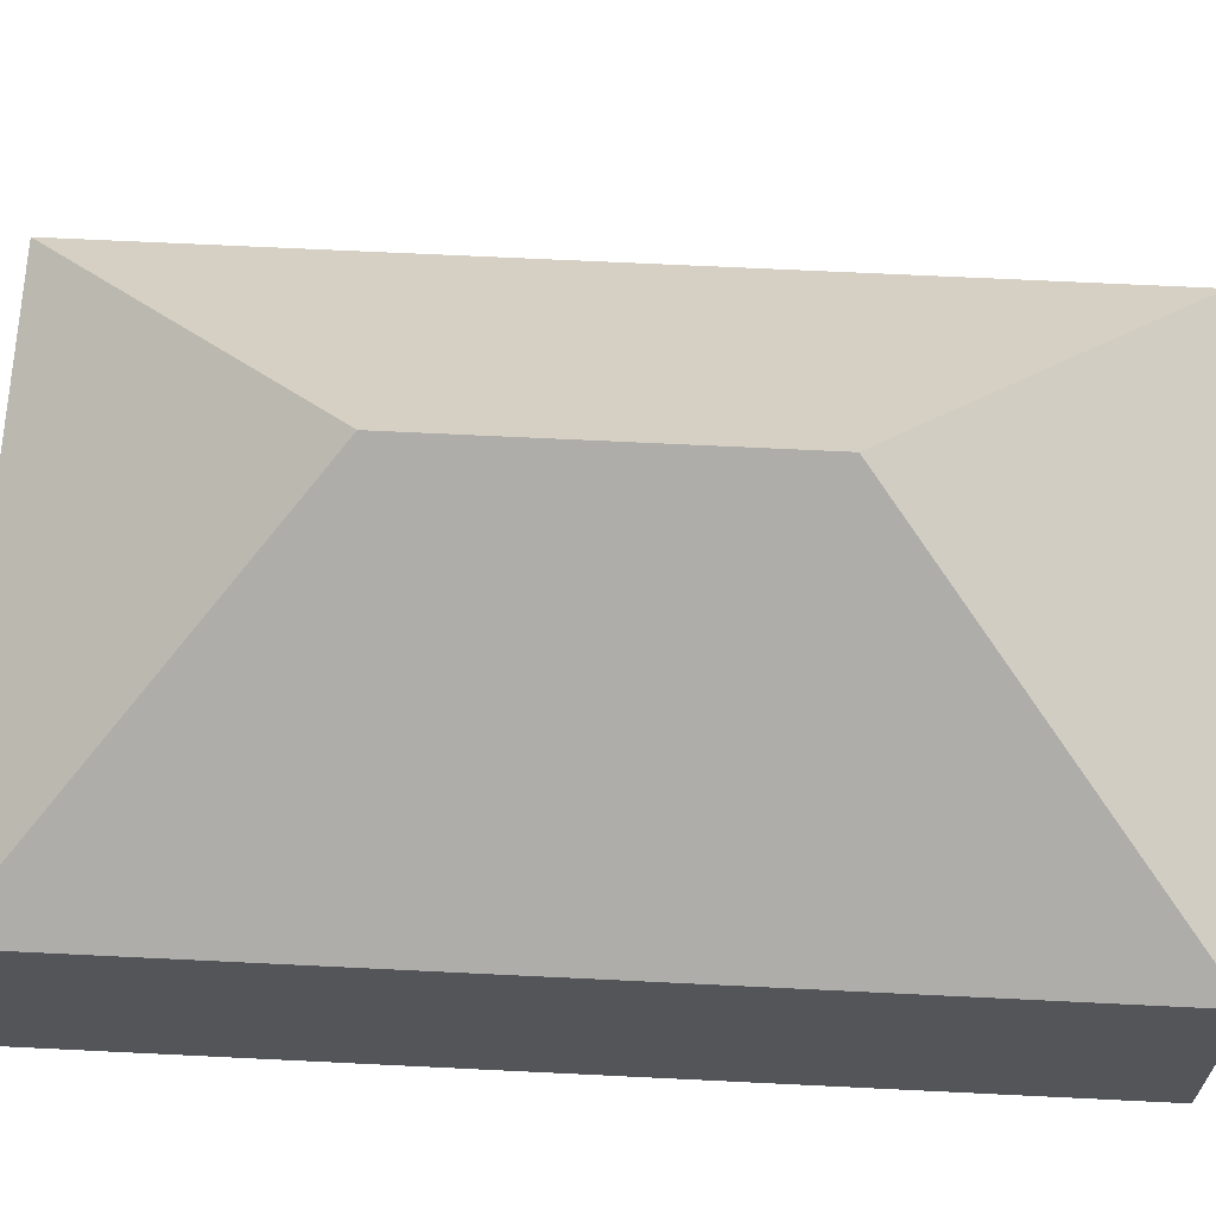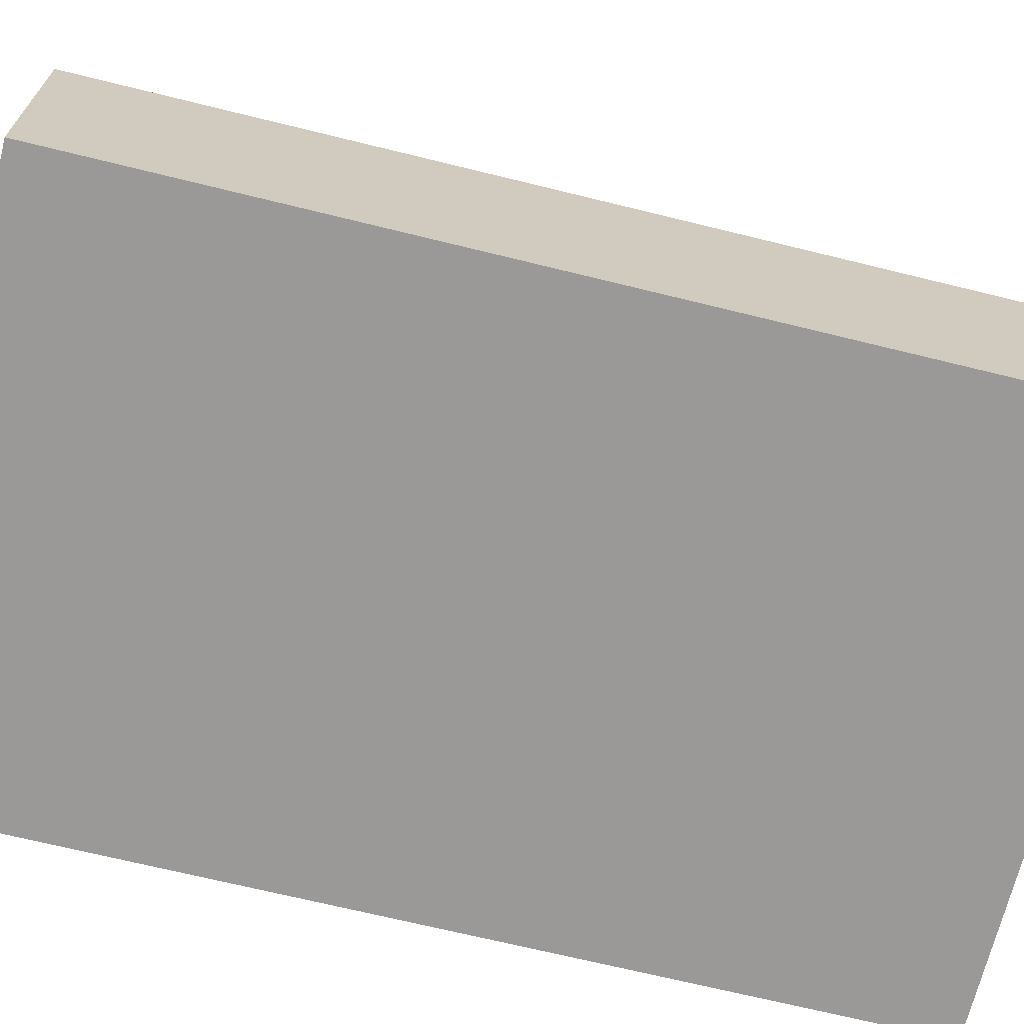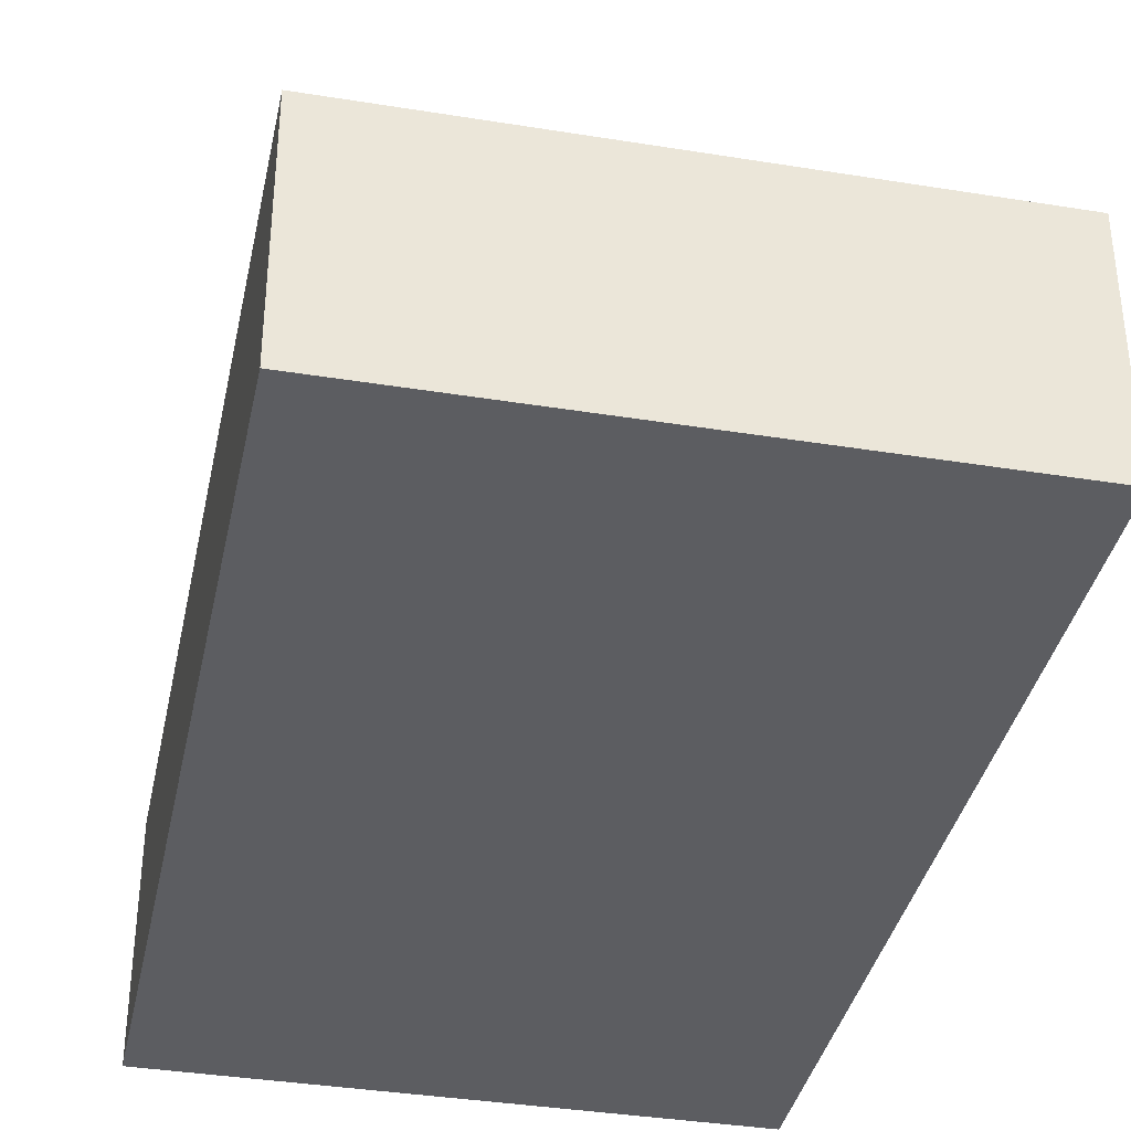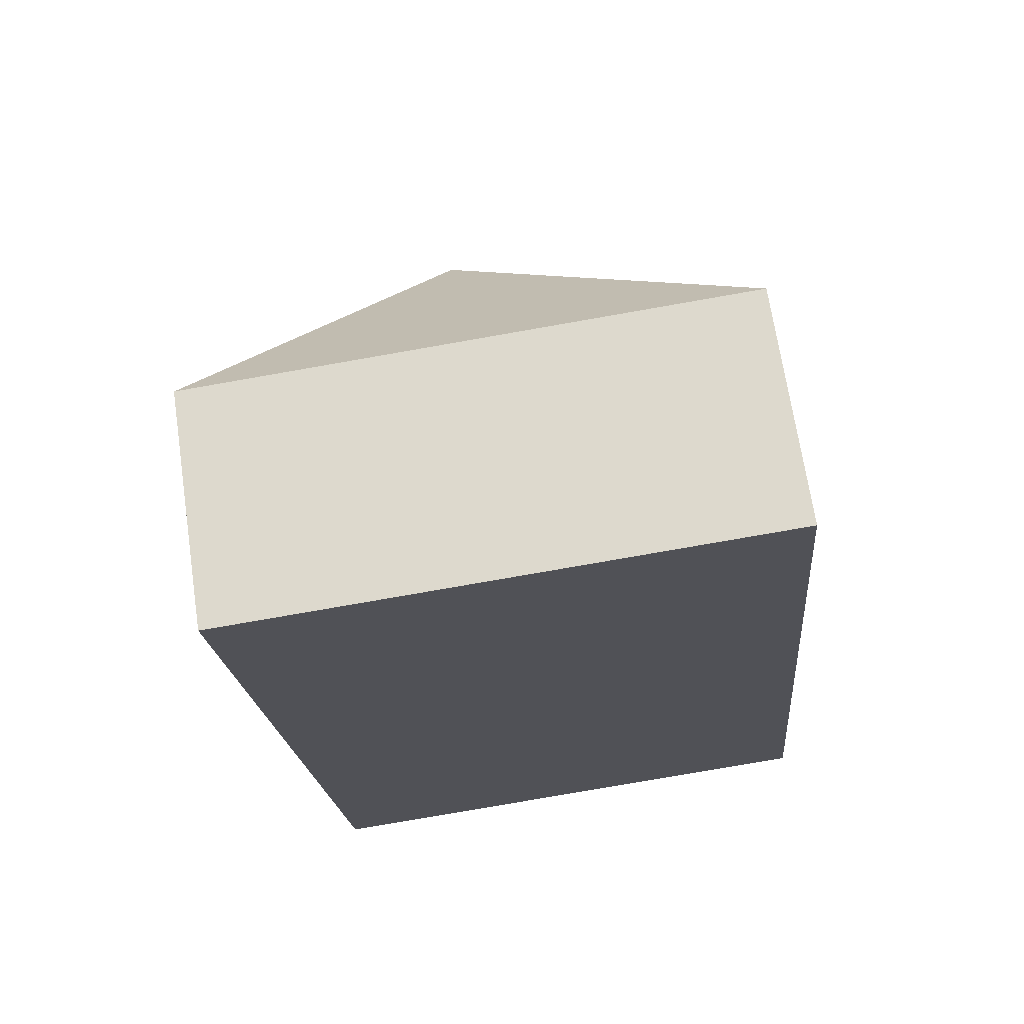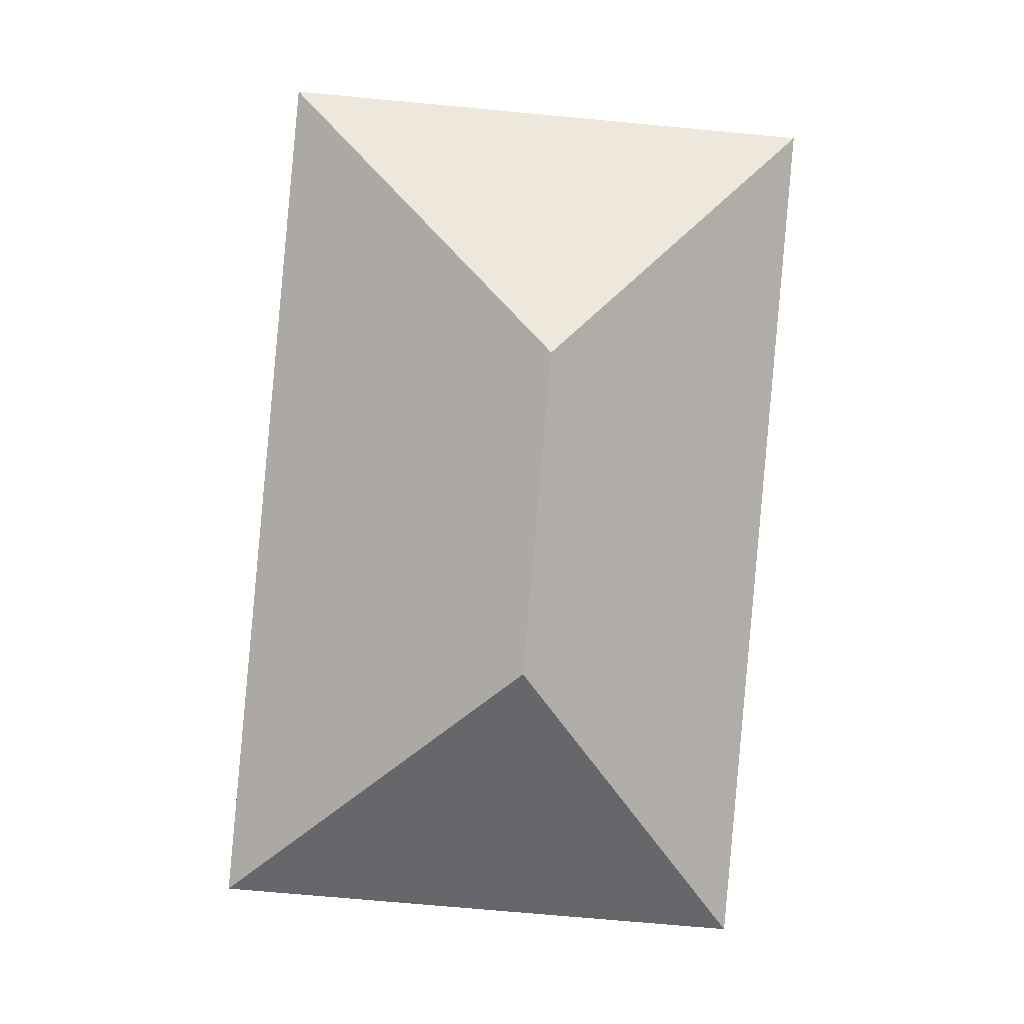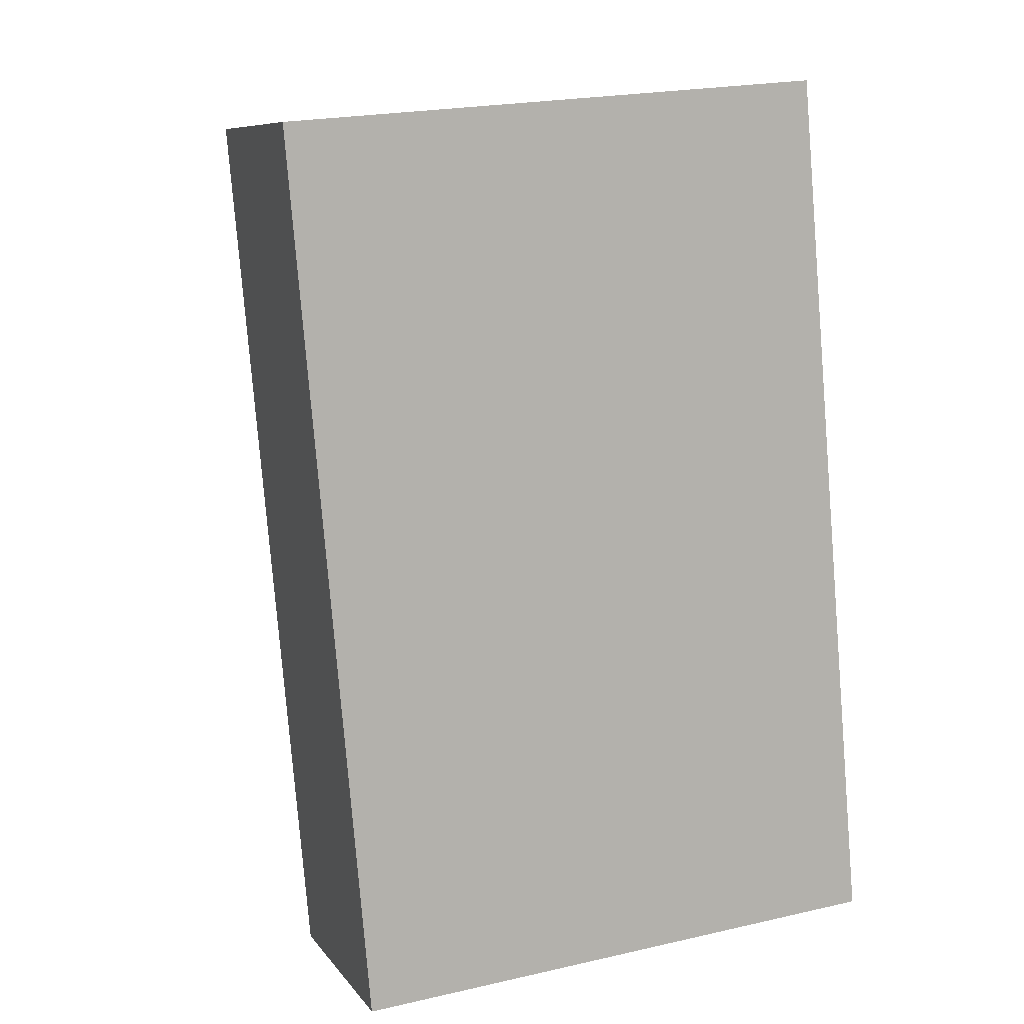
<metadata>
{"format":"obj","ext":"obj","renderer":"f3d","projection":"perspective","resolution":1024,"background":"white","views":[{"elev":66.1,"azim":87.8,"up":"+Y"},{"elev":-69.0,"azim":-108.9,"up":"+Y"},{"elev":-37.2,"azim":-16.8,"up":"+Y"},{"elev":69.3,"azim":-8.5,"up":"+Z"},{"elev":0.2,"azim":178.2,"up":"+Z"},{"elev":8.6,"azim":-20.7,"up":"+Z"}]}
</metadata>
<code>
o CG10_500_042070_0017
v 34.95 75 -313.9
v 10 75 -30.51
v 109.6 145 -216.7
v 100.4 145 -112.5
v 186.8 75 -14.94
v 211.8 75 -298.3
v 34.95 0 -313.9
v 10 0 -30.51
v 186.8 0 -14.94
v 211.8 0 -298.3
f 2 1 3 4
f 2 5 4
f 5 6 3 4
f 6 1 3
f 7 8 9 10
f 1 7 8 2
f 2 8 9 5
f 5 9 10 6
f 6 10 7 1

</code>
